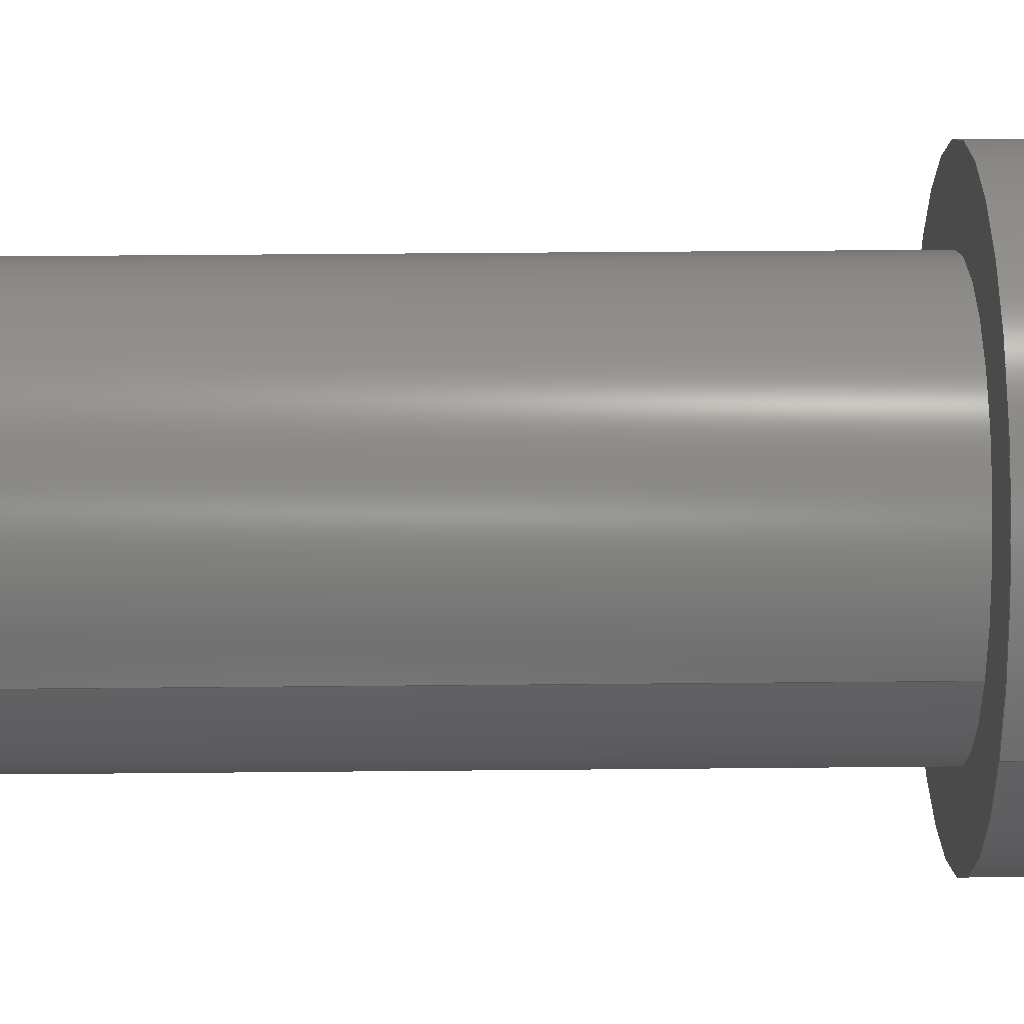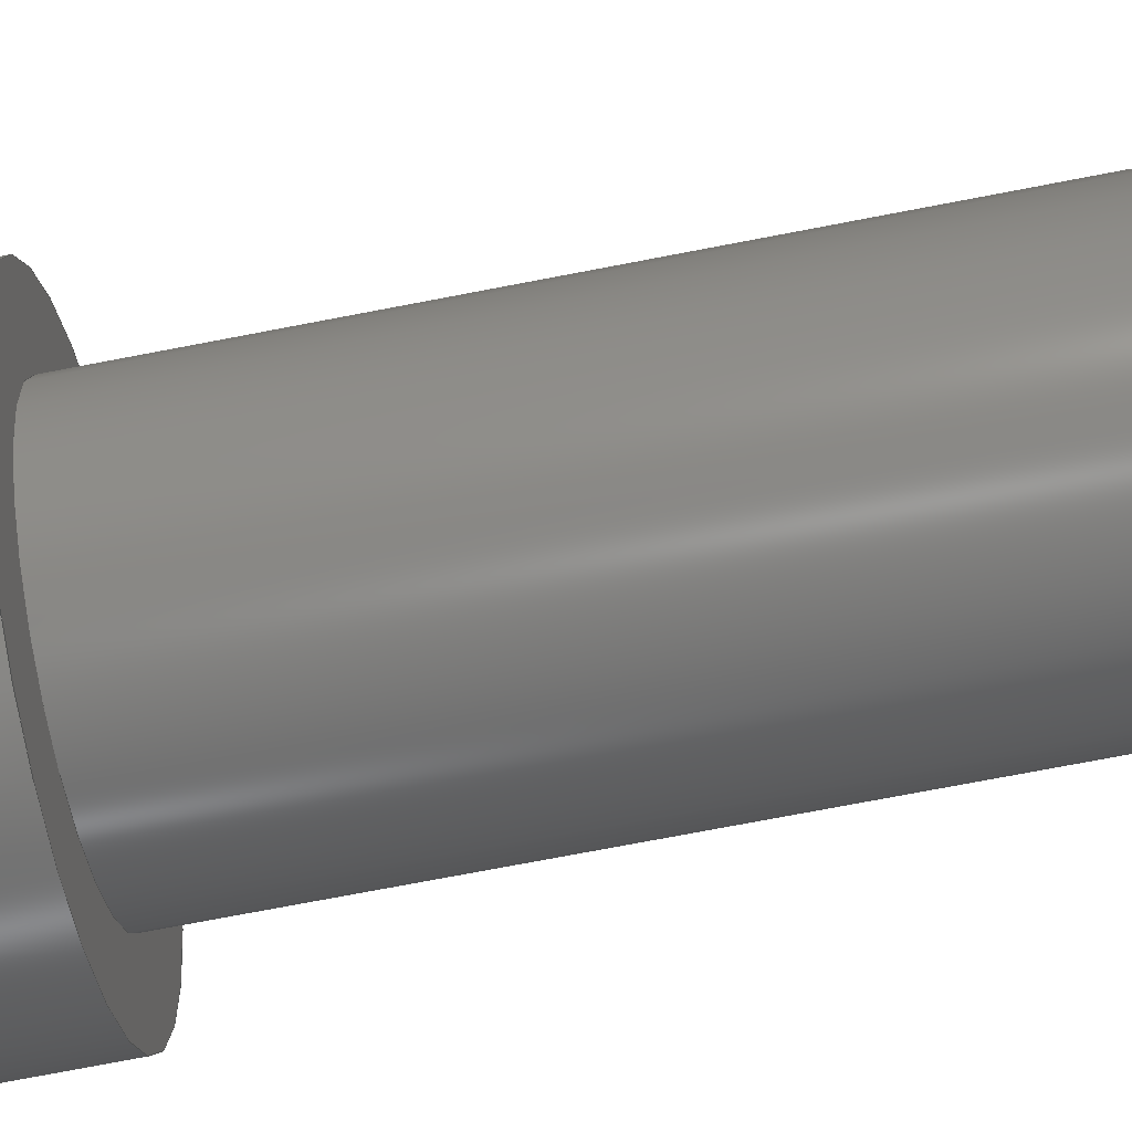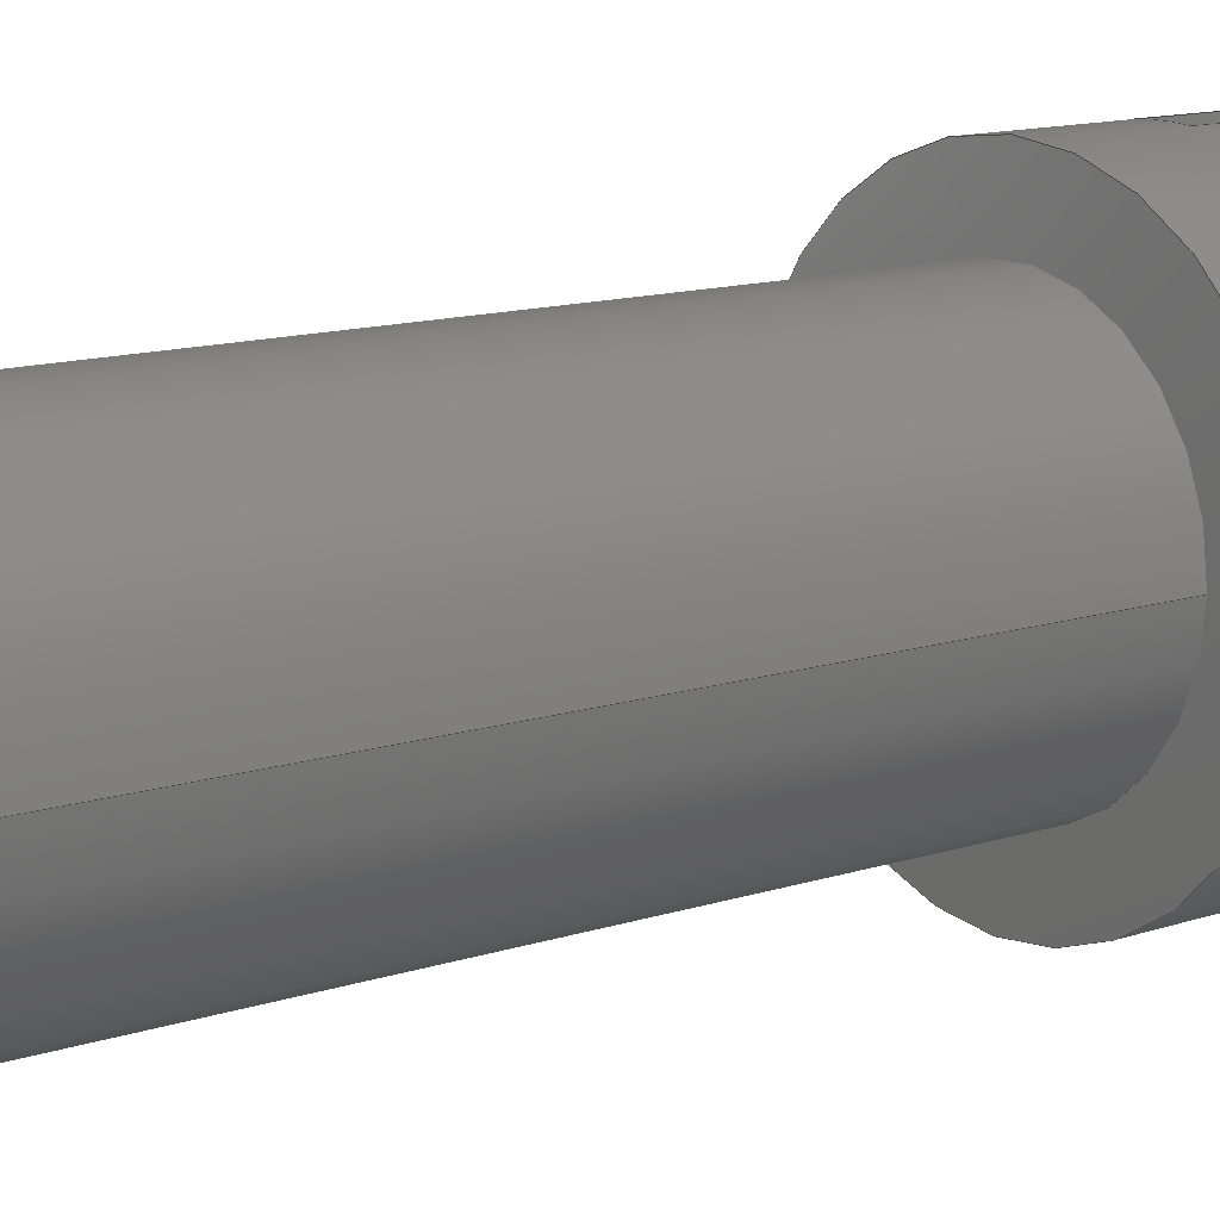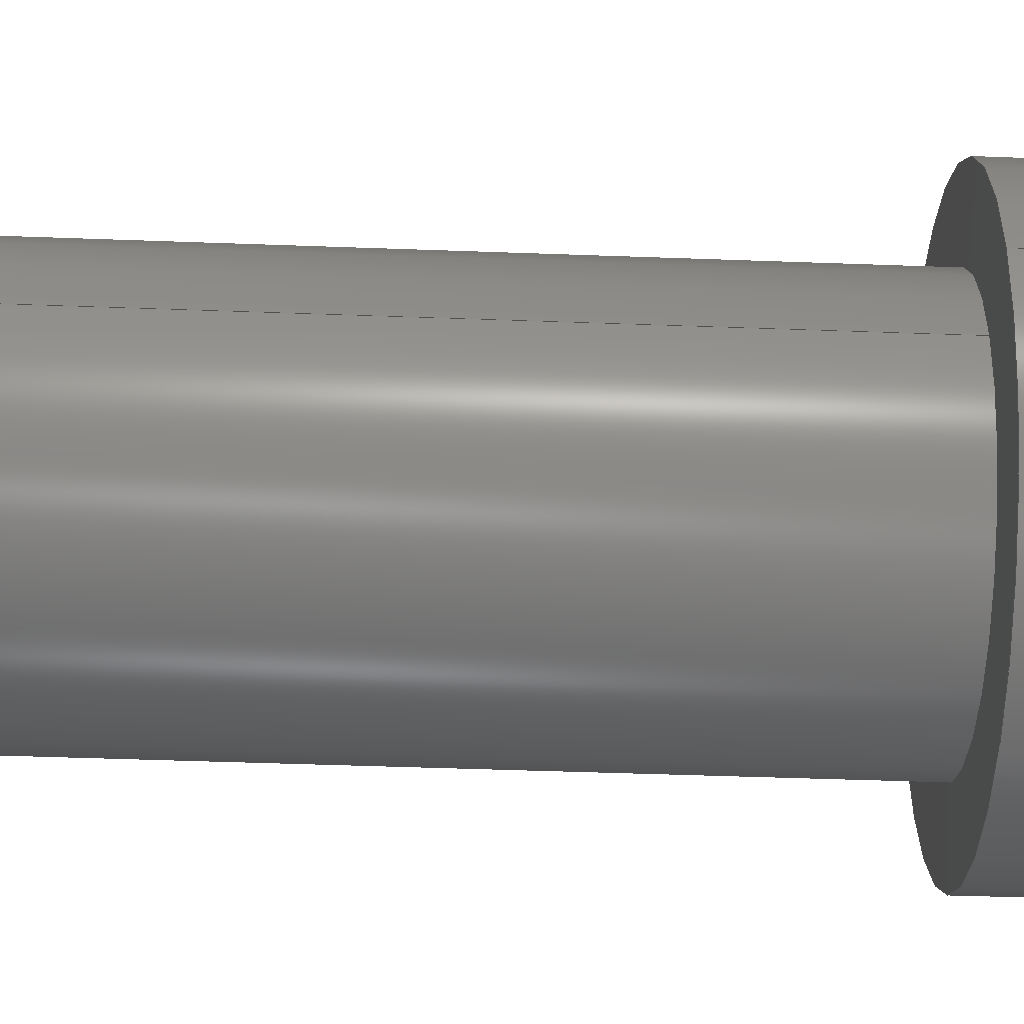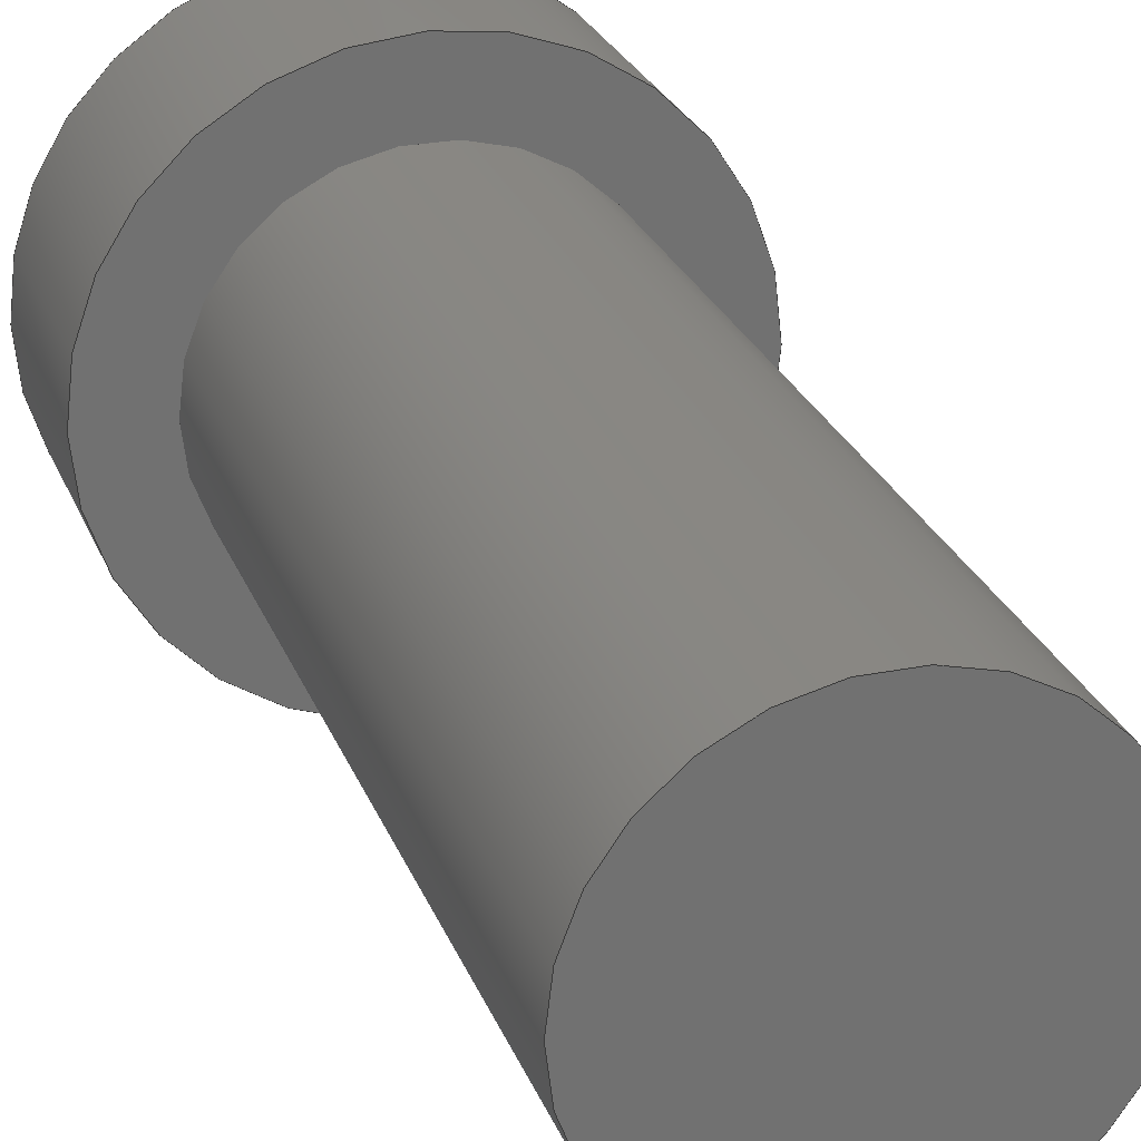
<metadata>
{"format":"step","ext":"step","renderer":"f3d","projection":"perspective","resolution":1024,"background":"white","views":[{"elev":39.0,"azim":-90.7,"up":"+Y"},{"elev":-74.8,"azim":100.8,"up":"+Y"},{"elev":12.9,"azim":-127.0,"up":"+Y"},{"elev":-44.5,"azim":-92.5,"up":"+Y"},{"elev":25.5,"azim":162.1,"up":"+Y"}]}
</metadata>
<code>
ISO-10303-21;
DATA;
#1=MECHANICAL_DESIGN_GEOMETRIC_PRESENTATION_REPRESENTATION('',(#4),#258);
#2=SHAPE_REPRESENTATION_RELATIONSHIP('SRR','None',#265,#3);
#3=ADVANCED_BREP_SHAPE_REPRESENTATION('',(#5),#257);
#4=STYLED_ITEM('',(#274),#5);
#5=MANIFOLD_SOLID_BREP('Body1',#138);
#6=FACE_BOUND('',#27,.T.);
#7=CYLINDRICAL_SURFACE('',#157,0.7937);
#8=CYLINDRICAL_SURFACE('',#163,0.5556);
#9=FACE_OUTER_BOUND('',#18,.T.);
#10=FACE_OUTER_BOUND('',#19,.T.);
#11=FACE_OUTER_BOUND('',#20,.T.);
#12=FACE_OUTER_BOUND('',#21,.T.);
#13=FACE_OUTER_BOUND('',#22,.T.);
#14=FACE_OUTER_BOUND('',#23,.T.);
#15=FACE_OUTER_BOUND('',#24,.T.);
#16=FACE_OUTER_BOUND('',#25,.T.);
#17=FACE_OUTER_BOUND('',#26,.T.);
#18=EDGE_LOOP('',(#86,#87,#88,#89));
#19=EDGE_LOOP('',(#90,#91,#92,#93));
#20=EDGE_LOOP('',(#94,#95,#96,#97));
#21=EDGE_LOOP('',(#98,#99,#100,#101,#102,#103,#104,#105,#106,#107,#108,
#109));
#22=EDGE_LOOP('',(#110,#111));
#23=EDGE_LOOP('',(#112,#113,#114,#115));
#24=EDGE_LOOP('',(#116));
#25=EDGE_LOOP('',(#117,#118,#119));
#26=EDGE_LOOP('',(#120));
#27=EDGE_LOOP('',(#121));
#28=LINE('',#221,#38);
#29=LINE('',#224,#39);
#30=LINE('',#227,#40);
#31=LINE('',#229,#41);
#32=LINE('',#230,#42);
#33=LINE('',#233,#43);
#34=LINE('',#235,#44);
#35=LINE('',#236,#45);
#36=LINE('',#242,#46);
#37=LINE('',#250,#47);
#38=VECTOR('',#175,1);
#39=VECTOR('',#178,1);
#40=VECTOR('',#181,1);
#41=VECTOR('',#182,1);
#42=VECTOR('',#183,1);
#43=VECTOR('',#186,1);
#44=VECTOR('',#187,1);
#45=VECTOR('',#188,1);
#46=VECTOR('',#195,0.7937);
#47=VECTOR('',#206,0.5556);
#48=CIRCLE('',#153,0.7937);
#49=CIRCLE('',#154,0.7937);
#50=CIRCLE('',#158,0.7937);
#51=CIRCLE('',#159,0.7937);
#52=CIRCLE('',#160,0.7937);
#53=CIRCLE('',#161,0.7937);
#54=CIRCLE('',#164,0.5556);
#55=CIRCLE('',#165,0.5556);
#56=VERTEX_POINT('',#217);
#57=VERTEX_POINT('',#218);
#58=VERTEX_POINT('',#220);
#59=VERTEX_POINT('',#222);
#60=VERTEX_POINT('',#226);
#61=VERTEX_POINT('',#228);
#62=VERTEX_POINT('',#232);
#63=VERTEX_POINT('',#234);
#64=VERTEX_POINT('',#239);
#65=VERTEX_POINT('',#241);
#66=VERTEX_POINT('',#247);
#67=VERTEX_POINT('',#249);
#68=EDGE_CURVE('',#56,#57,#48,.T.);
#69=EDGE_CURVE('',#58,#56,#28,.T.);
#70=EDGE_CURVE('',#59,#58,#49,.T.);
#71=EDGE_CURVE('',#57,#59,#29,.T.);
#72=EDGE_CURVE('',#57,#60,#30,.T.);
#73=EDGE_CURVE('',#61,#59,#31,.T.);
#74=EDGE_CURVE('',#60,#61,#32,.T.);
#75=EDGE_CURVE('',#62,#56,#33,.T.);
#76=EDGE_CURVE('',#63,#62,#34,.T.);
#77=EDGE_CURVE('',#58,#63,#35,.T.);
#78=EDGE_CURVE('',#61,#60,#50,.T.);
#79=EDGE_CURVE('',#64,#63,#51,.T.);
#80=EDGE_CURVE('',#64,#65,#36,.T.);
#81=EDGE_CURVE('',#65,#65,#52,.T.);
#82=EDGE_CURVE('',#62,#64,#53,.T.);
#83=EDGE_CURVE('',#66,#66,#54,.T.);
#84=EDGE_CURVE('',#66,#67,#37,.T.);
#85=EDGE_CURVE('',#67,#67,#55,.T.);
#86=ORIENTED_EDGE('',*,*,#68,.F.);
#87=ORIENTED_EDGE('',*,*,#69,.F.);
#88=ORIENTED_EDGE('',*,*,#70,.F.);
#89=ORIENTED_EDGE('',*,*,#71,.F.);
#90=ORIENTED_EDGE('',*,*,#72,.F.);
#91=ORIENTED_EDGE('',*,*,#71,.T.);
#92=ORIENTED_EDGE('',*,*,#73,.F.);
#93=ORIENTED_EDGE('',*,*,#74,.F.);
#94=ORIENTED_EDGE('',*,*,#75,.F.);
#95=ORIENTED_EDGE('',*,*,#76,.F.);
#96=ORIENTED_EDGE('',*,*,#77,.F.);
#97=ORIENTED_EDGE('',*,*,#69,.T.);
#98=ORIENTED_EDGE('',*,*,#75,.T.);
#99=ORIENTED_EDGE('',*,*,#68,.T.);
#100=ORIENTED_EDGE('',*,*,#72,.T.);
#101=ORIENTED_EDGE('',*,*,#78,.F.);
#102=ORIENTED_EDGE('',*,*,#73,.T.);
#103=ORIENTED_EDGE('',*,*,#70,.T.);
#104=ORIENTED_EDGE('',*,*,#77,.T.);
#105=ORIENTED_EDGE('',*,*,#79,.F.);
#106=ORIENTED_EDGE('',*,*,#80,.T.);
#107=ORIENTED_EDGE('',*,*,#81,.T.);
#108=ORIENTED_EDGE('',*,*,#80,.F.);
#109=ORIENTED_EDGE('',*,*,#82,.F.);
#110=ORIENTED_EDGE('',*,*,#74,.T.);
#111=ORIENTED_EDGE('',*,*,#78,.T.);
#112=ORIENTED_EDGE('',*,*,#83,.F.);
#113=ORIENTED_EDGE('',*,*,#84,.T.);
#114=ORIENTED_EDGE('',*,*,#85,.F.);
#115=ORIENTED_EDGE('',*,*,#84,.F.);
#116=ORIENTED_EDGE('',*,*,#83,.T.);
#117=ORIENTED_EDGE('',*,*,#76,.T.);
#118=ORIENTED_EDGE('',*,*,#82,.T.);
#119=ORIENTED_EDGE('',*,*,#79,.T.);
#120=ORIENTED_EDGE('',*,*,#81,.F.);
#121=ORIENTED_EDGE('',*,*,#85,.T.);
#122=PLANE('',#152);
#123=PLANE('',#155);
#124=PLANE('',#156);
#125=PLANE('',#162);
#126=PLANE('',#166);
#127=PLANE('',#167);
#128=PLANE('',#168);
#129=ADVANCED_FACE('',(#9),#122,.F.);
#130=ADVANCED_FACE('',(#10),#123,.F.);
#131=ADVANCED_FACE('',(#11),#124,.F.);
#132=ADVANCED_FACE('',(#12),#7,.T.);
#133=ADVANCED_FACE('',(#13),#125,.T.);
#134=ADVANCED_FACE('',(#14),#8,.T.);
#135=ADVANCED_FACE('',(#15),#126,.F.);
#136=ADVANCED_FACE('',(#16),#127,.T.);
#137=ADVANCED_FACE('',(#17,#6),#128,.F.);
#138=CLOSED_SHELL('',(#129,#130,#131,#132,#133,#134,#135,#136,#137));
#139=DERIVED_UNIT_ELEMENT(#141,1);
#140=DERIVED_UNIT_ELEMENT(#260,3);
#141=(
MASS_UNIT()
NAMED_UNIT(*)
SI_UNIT(.KILO.,.GRAM.)
);
#142=DERIVED_UNIT((#139,#140));
#143=MEASURE_REPRESENTATION_ITEM('density measure',
POSITIVE_RATIO_MEASURE(7850),#142);
#144=PROPERTY_DEFINITION_REPRESENTATION(#149,#146);
#145=PROPERTY_DEFINITION_REPRESENTATION(#150,#147);
#146=REPRESENTATION('material name',(#148),#257);
#147=REPRESENTATION('density',(#143),#257);
#148=DESCRIPTIVE_REPRESENTATION_ITEM('Steel','Steel');
#149=PROPERTY_DEFINITION('material property','material name',#267);
#150=PROPERTY_DEFINITION('material property','density of part',#267);
#151=AXIS2_PLACEMENT_3D('placement',#215,#169,#170);
#152=AXIS2_PLACEMENT_3D('',#216,#171,#172);
#153=AXIS2_PLACEMENT_3D('',#219,#173,#174);
#154=AXIS2_PLACEMENT_3D('',#223,#176,#177);
#155=AXIS2_PLACEMENT_3D('',#225,#179,#180);
#156=AXIS2_PLACEMENT_3D('',#231,#184,#185);
#157=AXIS2_PLACEMENT_3D('',#237,#189,#190);
#158=AXIS2_PLACEMENT_3D('',#238,#191,#192);
#159=AXIS2_PLACEMENT_3D('',#240,#193,#194);
#160=AXIS2_PLACEMENT_3D('',#243,#196,#197);
#161=AXIS2_PLACEMENT_3D('',#244,#198,#199);
#162=AXIS2_PLACEMENT_3D('',#245,#200,#201);
#163=AXIS2_PLACEMENT_3D('',#246,#202,#203);
#164=AXIS2_PLACEMENT_3D('',#248,#204,#205);
#165=AXIS2_PLACEMENT_3D('',#251,#207,#208);
#166=AXIS2_PLACEMENT_3D('',#252,#209,#210);
#167=AXIS2_PLACEMENT_3D('',#253,#211,#212);
#168=AXIS2_PLACEMENT_3D('',#254,#213,#214);
#169=DIRECTION('axis',(0,0,1));
#170=DIRECTION('refdir',(1,0,0));
#171=DIRECTION('center_axis',(0,0,-1));
#172=DIRECTION('ref_axis',(-1,0,0));
#173=DIRECTION('center_axis',(0,0,-1));
#174=DIRECTION('ref_axis',(1,0,0));
#175=DIRECTION('',(-1.049e-14,1,0));
#176=DIRECTION('center_axis',(0,0,-1));
#177=DIRECTION('ref_axis',(1,0,0));
#178=DIRECTION('',(-1.809e-16,-1,0));
#179=DIRECTION('center_axis',(1,-1.809e-16,0));
#180=DIRECTION('ref_axis',(-1.809e-16,-1,0));
#181=DIRECTION('',(0,0,1));
#182=DIRECTION('',(0,0,-1));
#183=DIRECTION('',(-1.809e-16,-1,0));
#184=DIRECTION('center_axis',(-1,-1.049e-14,0));
#185=DIRECTION('ref_axis',(-1.049e-14,1,0));
#186=DIRECTION('',(0,0,-1));
#187=DIRECTION('',(-1.049e-14,1,0));
#188=DIRECTION('',(0,0,1));
#189=DIRECTION('center_axis',(0,0,1));
#190=DIRECTION('ref_axis',(1,0,0));
#191=DIRECTION('center_axis',(0,0,1));
#192=DIRECTION('ref_axis',(1,0,0));
#193=DIRECTION('center_axis',(0,0,1));
#194=DIRECTION('ref_axis',(1,0,0));
#195=DIRECTION('',(0,0,-1));
#196=DIRECTION('center_axis',(0,0,1));
#197=DIRECTION('ref_axis',(1,0,0));
#198=DIRECTION('center_axis',(0,0,1));
#199=DIRECTION('ref_axis',(1,0,0));
#200=DIRECTION('center_axis',(0,0,1));
#201=DIRECTION('ref_axis',(1,0,0));
#202=DIRECTION('center_axis',(0,0,-1));
#203=DIRECTION('ref_axis',(1,0,0));
#204=DIRECTION('center_axis',(0,0,-1));
#205=DIRECTION('ref_axis',(1,0,0));
#206=DIRECTION('',(0,0,1));
#207=DIRECTION('center_axis',(0,0,1));
#208=DIRECTION('ref_axis',(1,0,0));
#209=DIRECTION('center_axis',(0,0,1));
#210=DIRECTION('ref_axis',(1,0,0));
#211=DIRECTION('center_axis',(0,0,1));
#212=DIRECTION('ref_axis',(1,0,0));
#213=DIRECTION('center_axis',(0,0,1));
#214=DIRECTION('ref_axis',(1,0,0));
#215=CARTESIAN_POINT('',(0,0,0));
#216=CARTESIAN_POINT('Origin',(-5.509e-15,1.088e-14,
0.3969));
#217=CARTESIAN_POINT('',(-0.07938,0.7898,0.3969));
#218=CARTESIAN_POINT('',(0.07938,0.7898,0.3969));
#219=CARTESIAN_POINT('Origin',(0,0,0.3969));
#220=CARTESIAN_POINT('',(-0.07937,-0.7898,0.3969));
#221=CARTESIAN_POINT('',(-0.07938,1.036,0.3969));
#222=CARTESIAN_POINT('',(0.07938,-0.7898,0.3969));
#223=CARTESIAN_POINT('Origin',(0,0,0.3969));
#224=CARTESIAN_POINT('',(0.07938,-1.036,0.3969));
#225=CARTESIAN_POINT('Origin',(0.07938,1.036,0.635));
#226=CARTESIAN_POINT('',(0.07938,0.7898,0.635));
#227=CARTESIAN_POINT('',(0.07938,0.7898,0));
#228=CARTESIAN_POINT('',(0.07938,-0.7898,0.635));
#229=CARTESIAN_POINT('',(0.07938,-0.7898,0));
#230=CARTESIAN_POINT('',(0.07938,0.5178,0.635));
#231=CARTESIAN_POINT('Origin',(-0.07937,-1.036,0.635));
#232=CARTESIAN_POINT('',(-0.07938,0.7898,0.635));
#233=CARTESIAN_POINT('',(-0.07938,0.7898,0));
#234=CARTESIAN_POINT('',(-0.07937,-0.7898,0.635));
#235=CARTESIAN_POINT('',(-0.07938,-0.5178,0.635));
#236=CARTESIAN_POINT('',(-0.07937,-0.7898,0));
#237=CARTESIAN_POINT('Origin',(0,0,0));
#238=CARTESIAN_POINT('Origin',(0,0,0.635));
#239=CARTESIAN_POINT('',(-0.7937,-9.721e-17,0.635));
#240=CARTESIAN_POINT('Origin',(0,0,0.635));
#241=CARTESIAN_POINT('',(-0.7937,-9.721e-17,0));
#242=CARTESIAN_POINT('',(-0.7937,-9.721e-17,0));
#243=CARTESIAN_POINT('Origin',(0,0,0));
#244=CARTESIAN_POINT('Origin',(0,0,0.635));
#245=CARTESIAN_POINT('Origin',(0,0,0.635));
#246=CARTESIAN_POINT('Origin',(0,0,0));
#247=CARTESIAN_POINT('',(-0.5556,-6.804e-17,-2.54));
#248=CARTESIAN_POINT('Origin',(0,0,-2.54));
#249=CARTESIAN_POINT('',(-0.5556,-6.804e-17,0));
#250=CARTESIAN_POINT('',(-0.5556,6.804e-17,0));
#251=CARTESIAN_POINT('Origin',(0,0,0));
#252=CARTESIAN_POINT('Origin',(0,0,-2.54));
#253=CARTESIAN_POINT('Origin',(0,0,0.635));
#254=CARTESIAN_POINT('Origin',(0,0,0));
#255=UNCERTAINTY_MEASURE_WITH_UNIT(LENGTH_MEASURE(0.001),#259,
'DISTANCE_ACCURACY_VALUE',
'Maximum model space distance between geometric entities at asserted c
onnectivities');
#256=UNCERTAINTY_MEASURE_WITH_UNIT(LENGTH_MEASURE(0.001),#259,
'DISTANCE_ACCURACY_VALUE',
'Maximum model space distance between geometric entities at asserted c
onnectivities');
#257=(
GEOMETRIC_REPRESENTATION_CONTEXT(3)
GLOBAL_UNCERTAINTY_ASSIGNED_CONTEXT((#255))
GLOBAL_UNIT_ASSIGNED_CONTEXT((#259,#261,#262))
REPRESENTATION_CONTEXT('','3D')
);
#258=(
GEOMETRIC_REPRESENTATION_CONTEXT(3)
GLOBAL_UNCERTAINTY_ASSIGNED_CONTEXT((#256))
GLOBAL_UNIT_ASSIGNED_CONTEXT((#259,#261,#262))
REPRESENTATION_CONTEXT('','3D')
);
#259=(
LENGTH_UNIT()
NAMED_UNIT(*)
SI_UNIT(.CENTI.,.METRE.)
);
#260=(
LENGTH_UNIT()
NAMED_UNIT(*)
SI_UNIT($,.METRE.)
);
#261=(
NAMED_UNIT(*)
PLANE_ANGLE_UNIT()
SI_UNIT($,.RADIAN.)
);
#262=(
NAMED_UNIT(*)
SI_UNIT($,.STERADIAN.)
SOLID_ANGLE_UNIT()
);
#263=SHAPE_DEFINITION_REPRESENTATION(#264,#265);
#264=PRODUCT_DEFINITION_SHAPE('',$,#267);
#265=SHAPE_REPRESENTATION('',(#151),#257);
#266=PRODUCT_DEFINITION_CONTEXT('part definition',#271,'design');
#267=PRODUCT_DEFINITION('13 Sec Base Screw','13 Sec Base Screw v1',#268,
#266);
#268=PRODUCT_DEFINITION_FORMATION('',$,#273);
#269=PRODUCT_RELATED_PRODUCT_CATEGORY('13 Sec Base Screw v1',
'13 Sec Base Screw v1',(#273));
#270=APPLICATION_PROTOCOL_DEFINITION('international standard',
'automotive_design',2009,#271);
#271=APPLICATION_CONTEXT(
'Core Data for Automotive Mechanical Design Process');
#272=PRODUCT_CONTEXT('part definition',#271,'mechanical');
#273=PRODUCT('13 Sec Base Screw','13 Sec Base Screw v1',$,(#272));
#274=PRESENTATION_STYLE_ASSIGNMENT((#275));
#275=SURFACE_STYLE_USAGE(.BOTH.,#276);
#276=SURFACE_SIDE_STYLE('',(#277));
#277=SURFACE_STYLE_FILL_AREA(#278);
#278=FILL_AREA_STYLE('Steel - Satin',(#279));
#279=FILL_AREA_STYLE_COLOUR('Steel - Satin',#280);
#280=COLOUR_RGB('Steel - Satin',0.6275,0.6275,0.6275);
ENDSEC;
END-ISO-10303-21;

</code>
